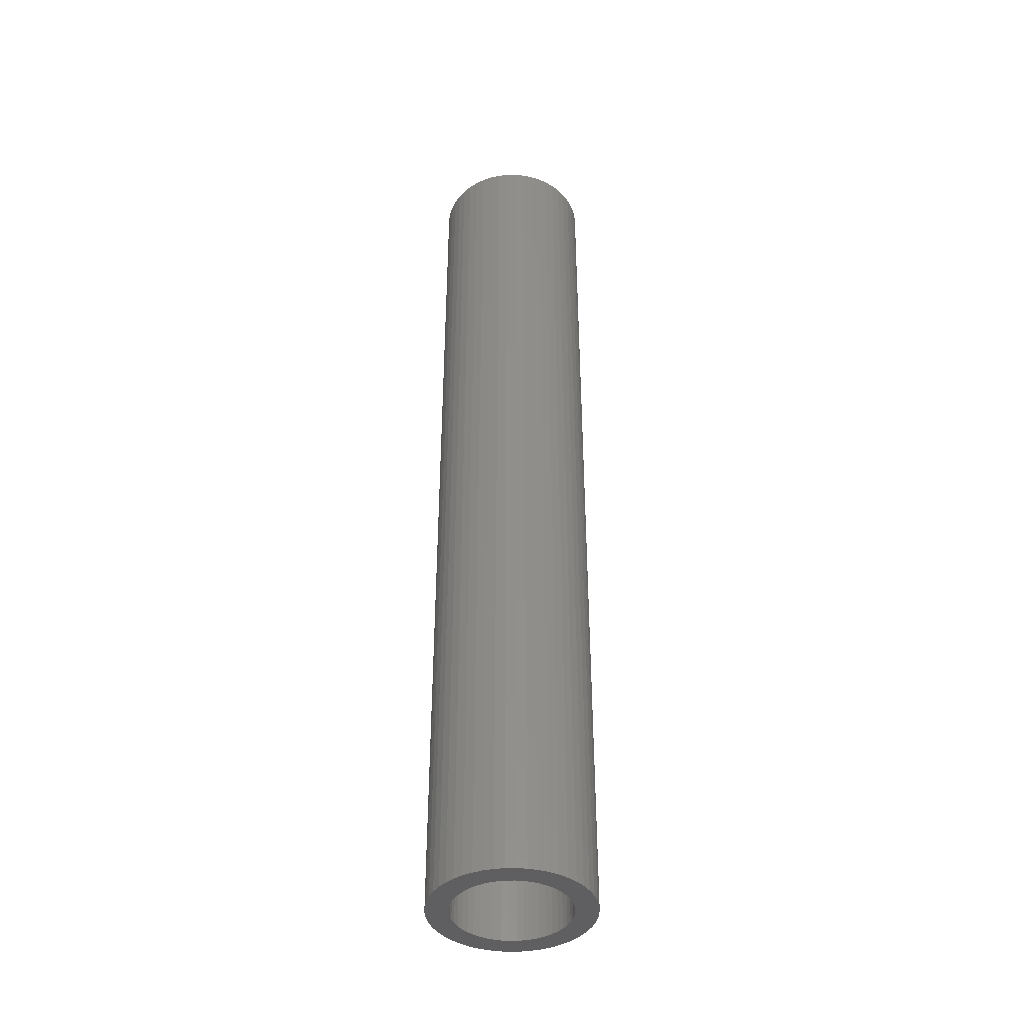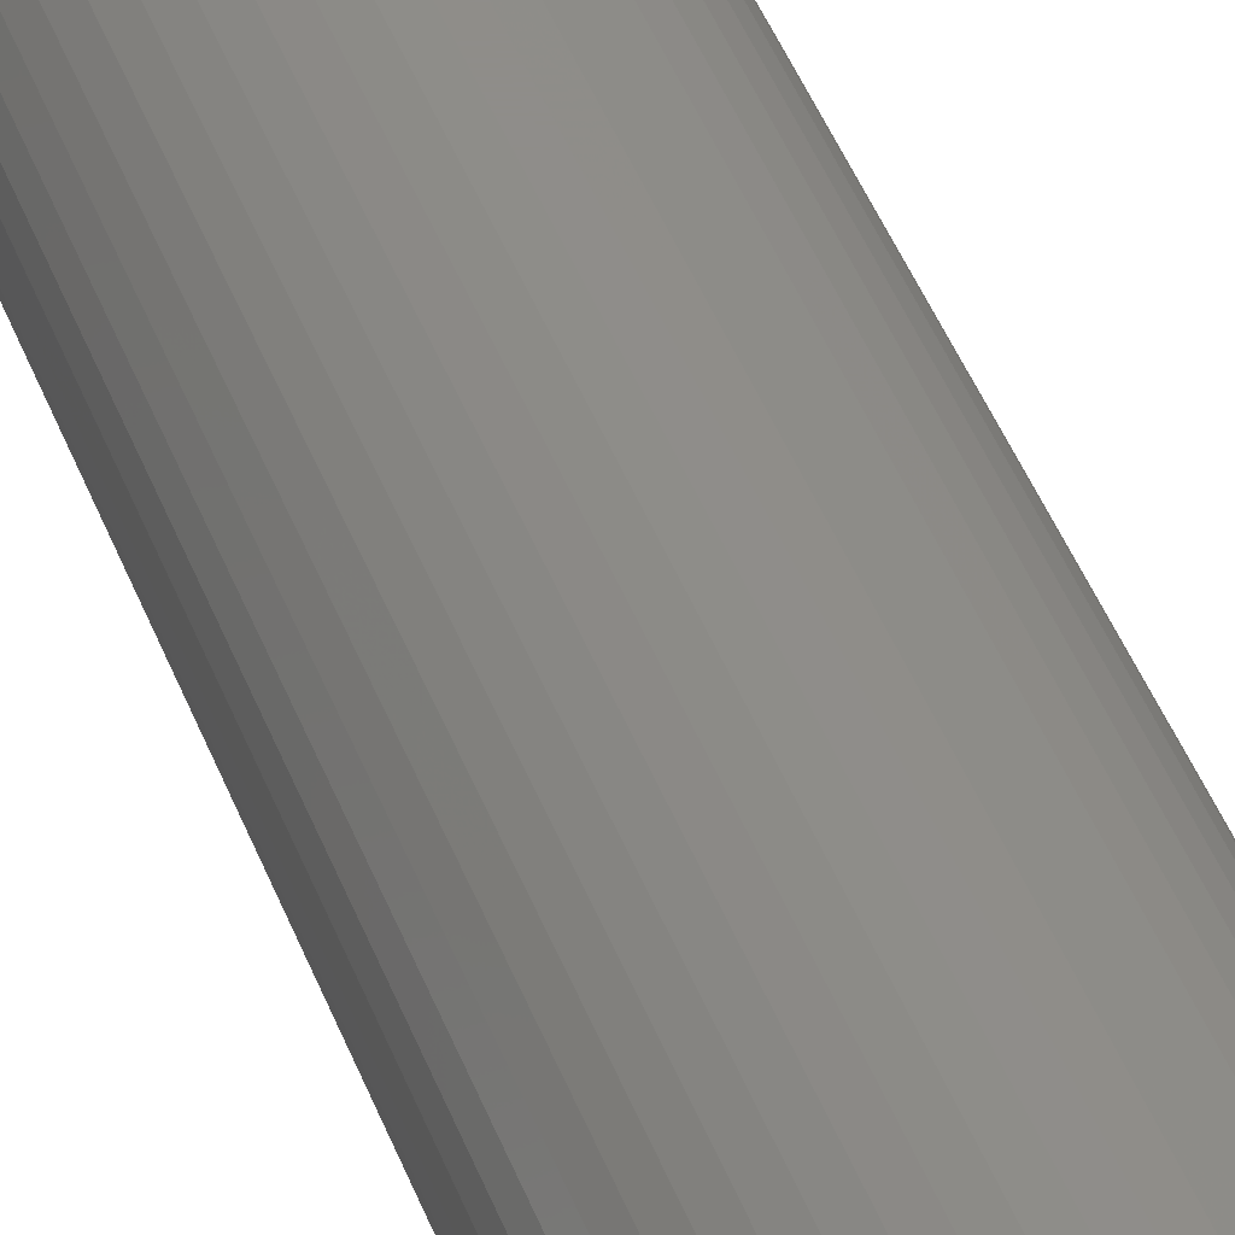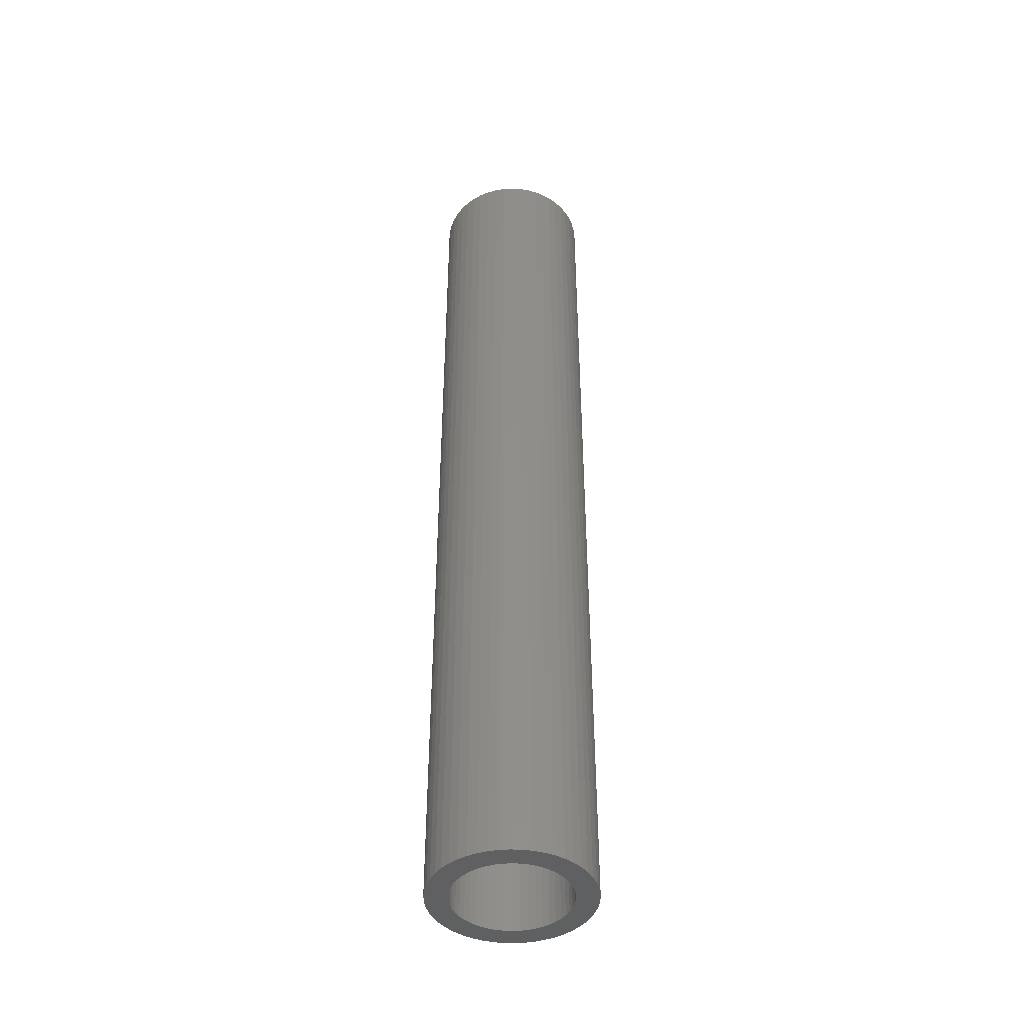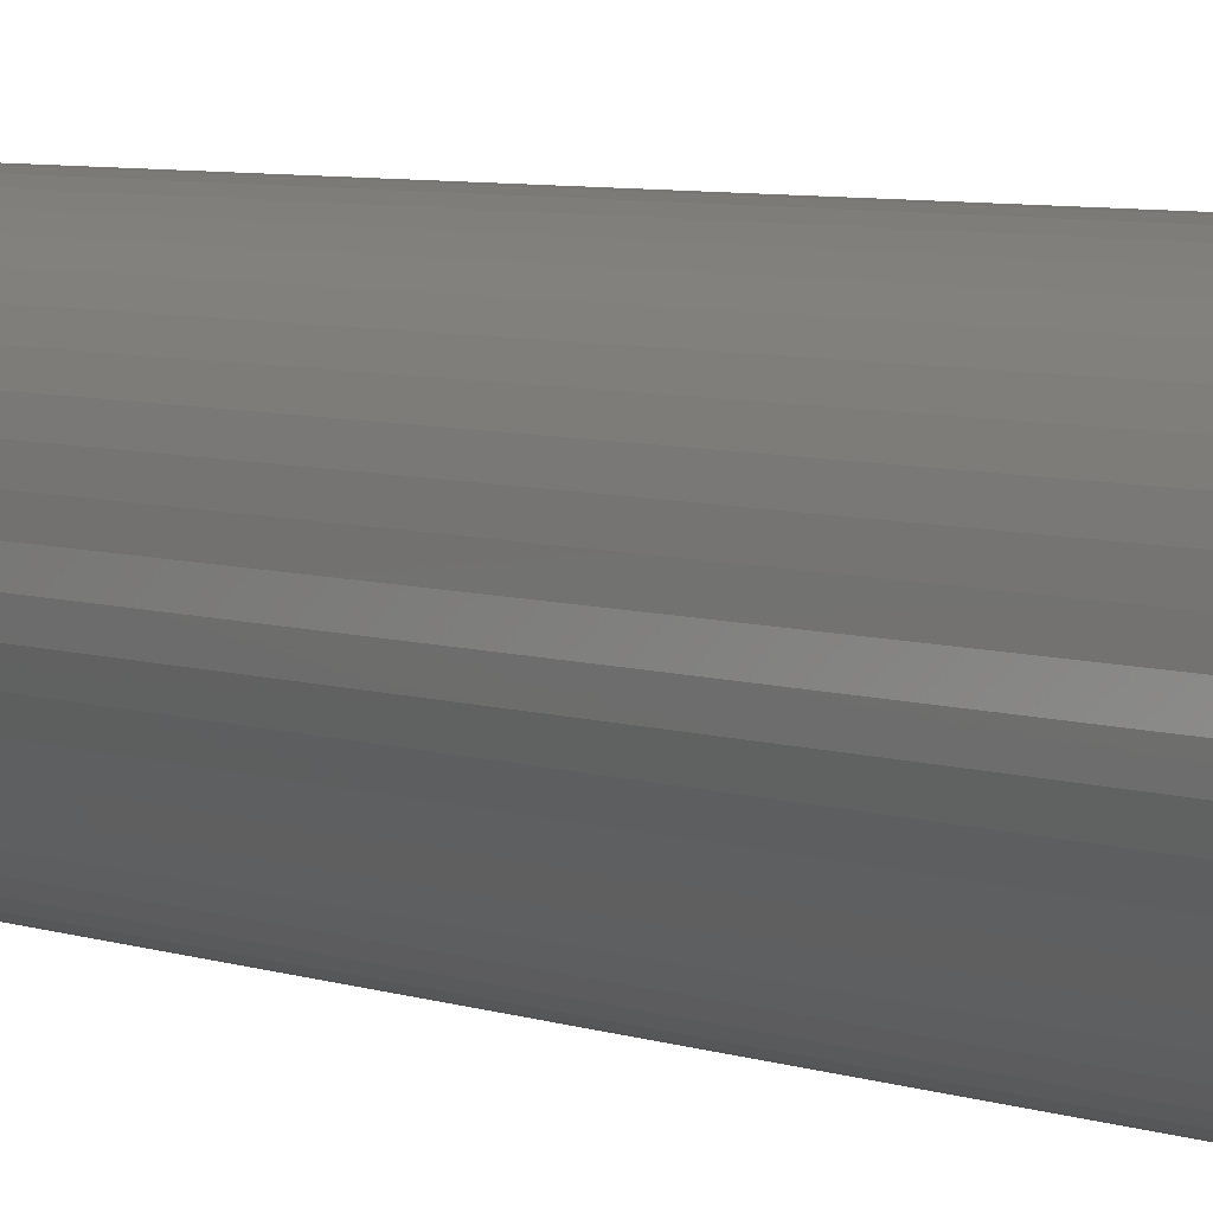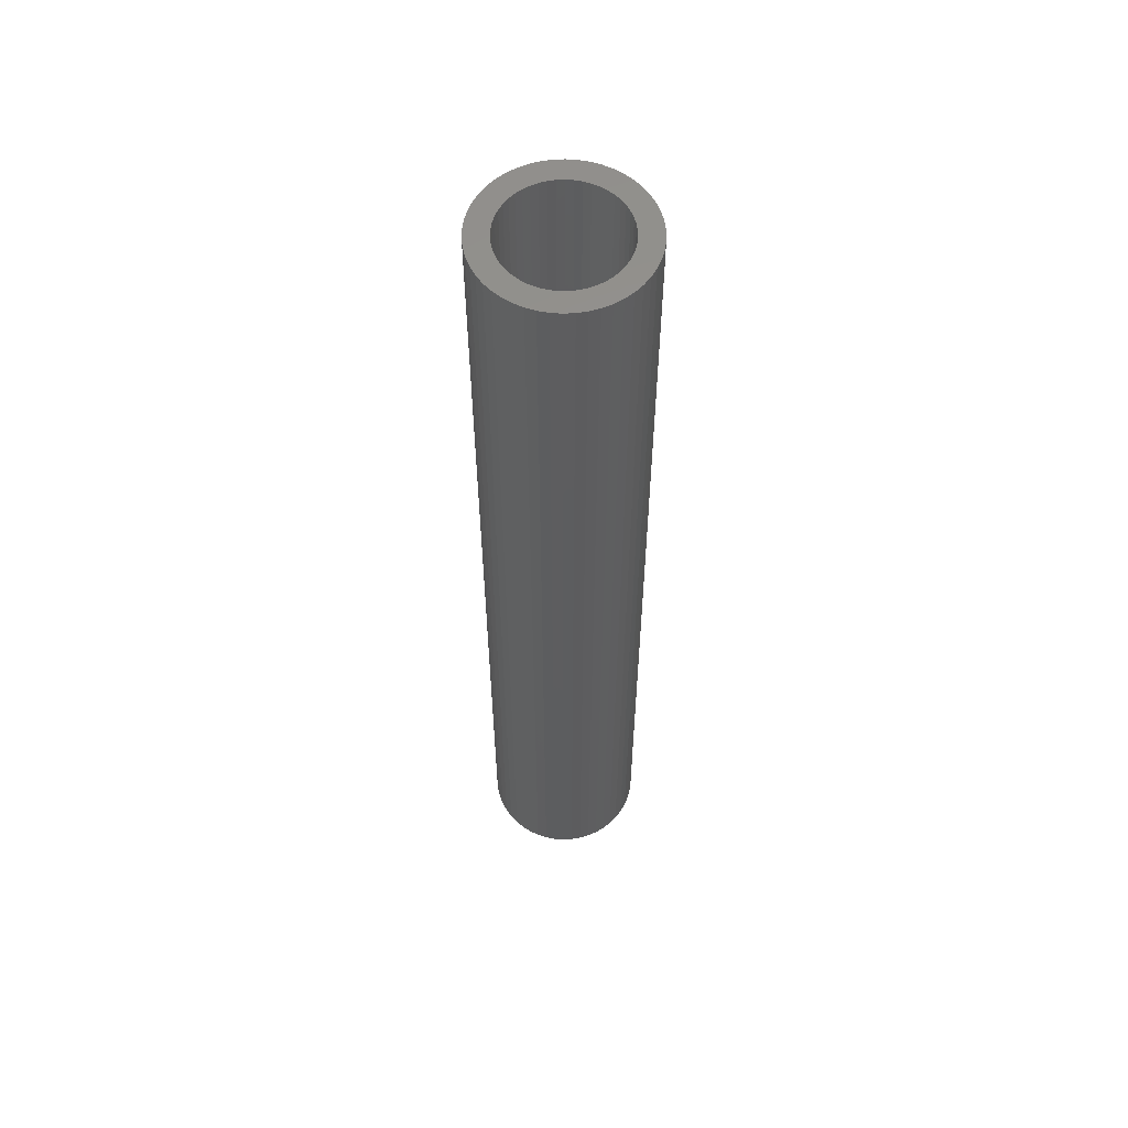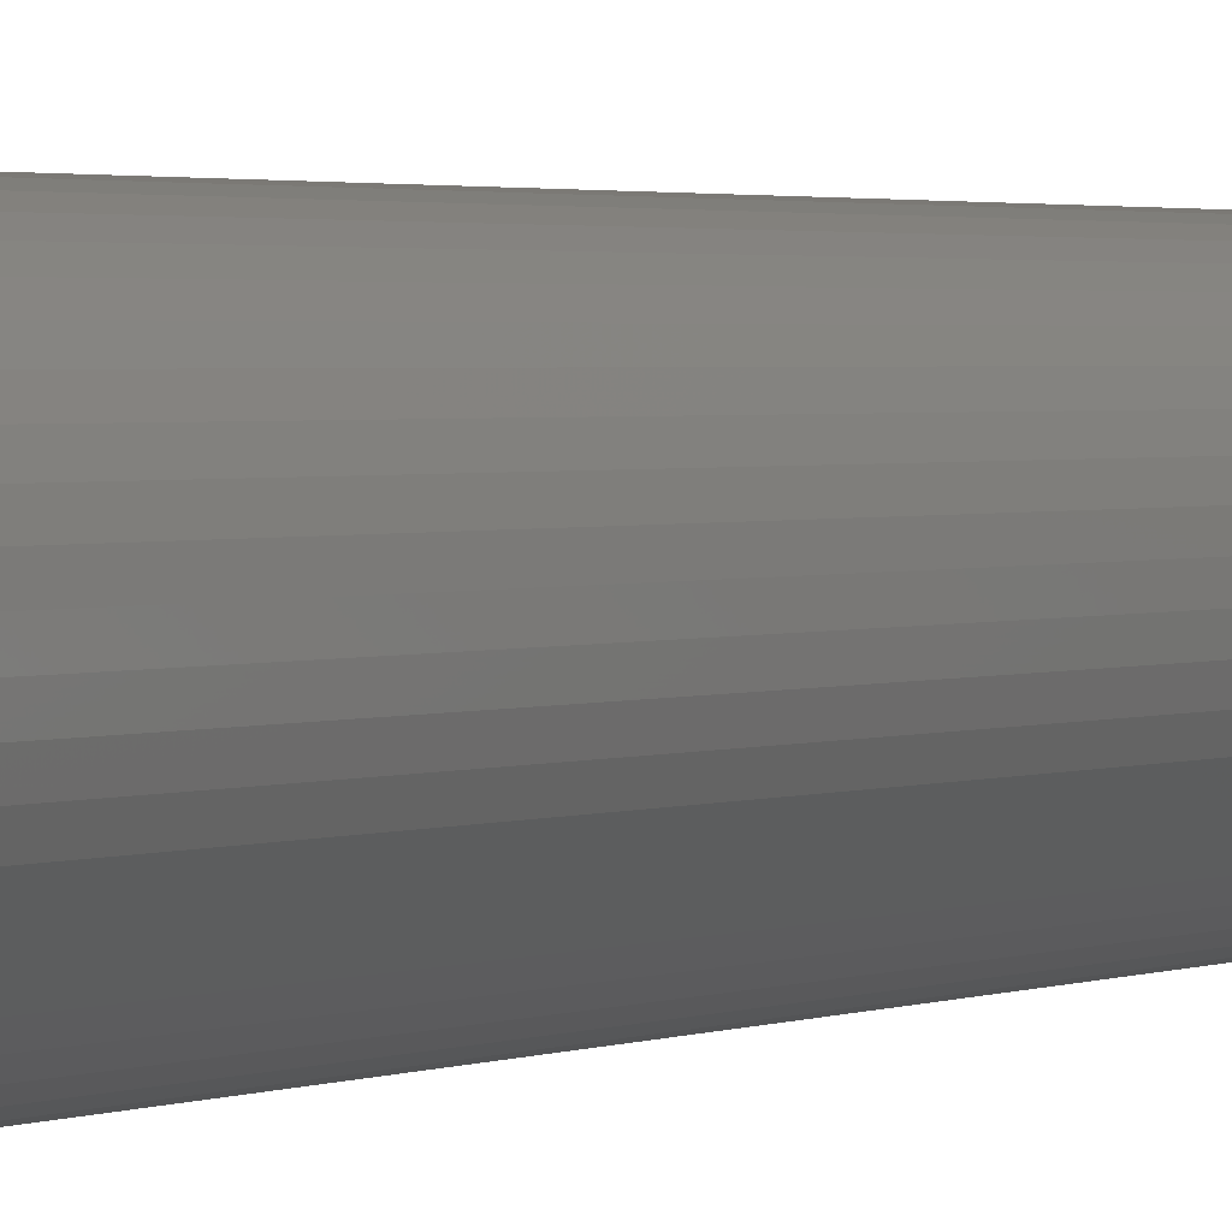
<metadata>
{"format":"stl","ext":"stl","renderer":"f3d","projection":"perspective","resolution":1024,"background":"white","views":[{"elev":-40.6,"azim":159.3,"up":"+Z"},{"elev":41.7,"azim":161.0,"up":"+Y"},{"elev":-43.5,"azim":-10.0,"up":"+Z"},{"elev":3.8,"azim":149.1,"up":"+Y"},{"elev":57.6,"azim":-67.6,"up":"+Z"},{"elev":1.5,"azim":27.1,"up":"+Y"}]}
</metadata>
<code>
# stl→obj: 200 verts, 400 faces
v 4.5 0 27
v 4.465 0.564 -27
v 4.465 0.564 27
v 4.5 0 -27
v -4.5 0 -27
v -4.465 0.564 27
v -4.465 0.564 -27
v -4.5 0 27
v 0.2826 4.491 -27
v -0.2826 4.491 27
v 0.2826 4.491 27
v -0.2826 4.491 -27
v -0.2826 -4.491 -27
v 0.2826 -4.491 27
v -0.2826 -4.491 27
v 0.2826 -4.491 -27
v 3.28 3.08 -27
v 2.868 3.467 27
v 3.28 3.08 27
v 2.868 3.467 -27
v -2.868 3.467 -27
v -3.28 3.08 27
v -2.868 3.467 27
v -3.28 3.08 -27
v -1.391 4.28 -27
v -1.916 4.072 27
v -1.391 4.28 27
v -1.916 4.072 -27
v 4.184 -1.657 27
v 4.359 -1.119 -27
v 4.359 -1.119 27
v 4.184 -1.657 -27
v 4.184 1.657 27
v 3.943 2.168 -27
v 3.943 2.168 27
v 4.184 1.657 -27
v 4.359 1.119 -27
v 4.359 1.119 27
v 1.916 4.072 -27
v 1.391 4.28 27
v 1.916 4.072 27
v 1.391 4.28 -27
v 0.8432 4.42 27
v 0.8432 4.42 -27
v 2.411 3.799 27
v 2.411 3.799 -27
v -4.184 1.657 -27
v -3.943 2.168 27
v -3.943 2.168 -27
v -4.184 1.657 27
v -4.359 1.119 -27
v -4.359 1.119 27
v -2.411 3.799 27
v -2.411 3.799 -27
v -0.8432 4.42 -27
v -0.8432 4.42 27
v 1.391 -4.28 -27
v 1.916 -4.072 27
v 1.391 -4.28 27
v 1.916 -4.072 -27
v 3.641 2.645 27
v 3.641 2.645 -27
v -3.641 2.645 27
v -3.641 2.645 -27
v 3.25 0 27
v 3.224 0.4073 27
v 4.465 -0.564 27
v 3.148 0.8082 27
v 3.224 -0.4073 27
v 3.022 1.196 27
v 2.848 1.566 27
v 3.148 -0.8082 27
v 2.629 1.91 27
v 3.022 -1.196 27
v 2.369 2.225 27
v 2.072 2.504 27
v 1.741 2.744 27
v 1.384 2.941 27
v 1.004 3.091 27
v 0.609 3.192 27
v 0.2041 3.244 27
v -0.2041 3.244 27
v -0.609 3.192 27
v -1.004 3.091 27
v -1.384 2.941 27
v -1.741 2.744 27
v -2.072 2.504 27
v -2.369 2.225 27
v -2.629 1.91 27
v -2.848 1.566 27
v -3.022 1.196 27
v 3.943 -2.168 27
v 2.848 -1.566 27
v 3.641 -2.645 27
v 2.629 -1.91 27
v 3.28 -3.08 27
v 2.369 -2.225 27
v 2.868 -3.467 27
v 2.072 -2.504 27
v 2.411 -3.799 27
v 1.741 -2.744 27
v 1.384 -2.941 27
v 1.004 -3.091 27
v 0.8432 -4.42 27
v 0.609 -3.192 27
v 0.2041 -3.244 27
v -0.2041 -3.244 27
v -0.609 -3.192 27
v -0.8432 -4.42 27
v -1.004 -3.091 27
v -1.391 -4.28 27
v -1.384 -2.941 27
v -1.916 -4.072 27
v -1.741 -2.744 27
v -2.411 -3.799 27
v -2.072 -2.504 27
v -2.868 -3.467 27
v -2.369 -2.225 27
v -3.28 -3.08 27
v -2.629 -1.91 27
v -3.641 -2.645 27
v -2.848 -1.566 27
v -3.943 -2.168 27
v -3.022 -1.196 27
v -4.184 -1.657 27
v -3.148 -0.8082 27
v -4.359 -1.119 27
v -3.224 -0.4073 27
v -4.465 -0.564 27
v -3.25 0 27
v -3.148 0.8082 27
v -3.224 0.4073 27
v 4.465 -0.564 -27
v 3.943 -2.168 -27
v 3.641 -2.645 -27
v -3.28 -3.08 -27
v -2.868 -3.467 -27
v -3.943 -2.168 -27
v -4.184 -1.657 -27
v -3.641 -2.645 -27
v 3.25 0 -27
v 3.224 -0.4073 -27
v 3.148 -0.8082 -27
v 3.224 0.4073 -27
v 3.022 -1.196 -27
v 2.848 -1.566 -27
v 3.148 0.8082 -27
v 2.629 -1.91 -27
v 3.28 -3.08 -27
v 3.022 1.196 -27
v 2.369 -2.225 -27
v 2.868 -3.467 -27
v 2.072 -2.504 -27
v 2.411 -3.799 -27
v 1.741 -2.744 -27
v 1.384 -2.941 -27
v 1.004 -3.091 -27
v 0.8432 -4.42 -27
v 0.609 -3.192 -27
v 0.2041 -3.244 -27
v -0.2041 -3.244 -27
v -0.609 -3.192 -27
v -0.8432 -4.42 -27
v -1.004 -3.091 -27
v -1.391 -4.28 -27
v -1.384 -2.941 -27
v -1.916 -4.072 -27
v -1.741 -2.744 -27
v -2.411 -3.799 -27
v -2.072 -2.504 -27
v -2.369 -2.225 -27
v -2.629 -1.91 -27
v -2.848 -1.566 -27
v -3.022 -1.196 -27
v 2.848 1.566 -27
v 2.629 1.91 -27
v 2.369 2.225 -27
v 2.072 2.504 -27
v 1.741 2.744 -27
v 1.384 2.941 -27
v 1.004 3.091 -27
v 0.609 3.192 -27
v 0.2041 3.244 -27
v -0.2041 3.244 -27
v -0.609 3.192 -27
v -1.004 3.091 -27
v -1.384 2.941 -27
v -1.741 2.744 -27
v -2.072 2.504 -27
v -2.369 2.225 -27
v -2.629 1.91 -27
v -2.848 1.566 -27
v -3.022 1.196 -27
v -3.148 0.8082 -27
v -3.224 0.4073 -27
v -3.25 0 -27
v -3.148 -0.8082 -27
v -4.359 -1.119 -27
v -3.224 -0.4073 -27
v -4.465 -0.564 -27
f 1 2 3
f 2 1 4
f 5 6 7
f 6 5 8
f 9 10 11
f 10 9 12
f 13 14 15
f 14 13 16
f 17 18 19
f 18 17 20
f 21 22 23
f 22 21 24
f 25 26 27
f 26 25 28
f 29 30 31
f 30 29 32
f 33 34 35
f 34 33 36
f 3 37 38
f 37 3 2
f 39 40 41
f 40 39 42
f 42 43 40
f 43 42 44
f 20 45 18
f 45 20 46
f 47 48 49
f 48 47 50
f 51 50 47
f 50 51 52
f 28 53 26
f 53 28 54
f 55 27 56
f 27 55 25
f 57 58 59
f 58 57 60
f 38 36 33
f 36 38 37
f 61 17 19
f 17 61 62
f 35 62 61
f 62 35 34
f 44 11 43
f 11 44 9
f 46 41 45
f 41 46 39
f 49 63 64
f 63 49 48
f 64 22 24
f 22 64 63
f 7 52 51
f 52 7 6
f 65 1 3
f 66 3 38
f 1 65 67
f 68 38 33
f 69 67 65
f 70 33 35
f 67 69 31
f 71 35 61
f 72 31 69
f 73 61 19
f 31 72 29
f 74 29 72
f 3 66 65
f 38 68 66
f 33 70 68
f 75 19 18
f 35 71 70
f 61 73 71
f 76 18 45
f 19 75 73
f 18 76 75
f 77 45 41
f 45 77 76
f 78 41 40
f 41 78 77
f 40 79 78
f 43 79 40
f 43 80 79
f 11 80 43
f 11 81 80
f 11 82 81
f 10 82 11
f 10 83 82
f 56 83 10
f 56 84 83
f 27 84 56
f 84 27 85
f 26 85 27
f 85 26 86
f 53 86 26
f 86 53 87
f 23 87 53
f 87 23 88
f 22 88 23
f 88 22 89
f 63 89 22
f 89 63 90
f 48 90 63
f 50 91 48
f 90 48 91
f 29 74 92
f 93 92 74
f 92 93 94
f 95 94 93
f 94 95 96
f 97 96 95
f 96 97 98
f 99 98 97
f 98 99 100
f 101 100 99
f 100 101 58
f 102 58 101
f 58 102 59
f 103 59 102
f 103 104 59
f 105 104 103
f 105 14 104
f 106 14 105
f 107 14 106
f 107 15 14
f 108 15 107
f 108 109 15
f 110 109 108
f 111 110 112
f 110 111 109
f 113 112 114
f 112 113 111
f 115 114 116
f 117 116 118
f 114 115 113
f 119 118 120
f 121 120 122
f 116 117 115
f 123 122 124
f 125 124 126
f 127 126 128
f 118 119 117
f 129 128 130
f 91 50 131
f 52 131 50
f 120 121 119
f 131 52 132
f 122 123 121
f 6 132 52
f 124 125 123
f 132 6 130
f 126 127 125
f 8 130 6
f 128 129 127
f 130 8 129
f 54 23 53
f 23 54 21
f 12 56 10
f 56 12 55
f 67 4 1
f 4 67 133
f 94 134 92
f 134 94 135
f 31 133 67
f 133 31 30
f 136 117 119
f 117 136 137
f 138 125 139
f 125 138 123
f 140 123 138
f 123 140 121
f 141 4 133
f 142 133 30
f 4 141 2
f 143 30 32
f 144 2 141
f 145 32 134
f 2 144 37
f 146 134 135
f 147 37 144
f 148 135 149
f 37 147 36
f 150 36 147
f 133 142 141
f 30 143 142
f 32 145 143
f 151 149 152
f 134 146 145
f 135 148 146
f 153 152 154
f 149 151 148
f 152 153 151
f 155 154 60
f 154 155 153
f 156 60 57
f 60 156 155
f 57 157 156
f 158 157 57
f 158 159 157
f 16 159 158
f 16 160 159
f 16 161 160
f 13 161 16
f 13 162 161
f 163 162 13
f 163 164 162
f 165 164 163
f 164 165 166
f 167 166 165
f 166 167 168
f 169 168 167
f 168 169 170
f 137 170 169
f 170 137 171
f 136 171 137
f 171 136 172
f 140 172 136
f 172 140 173
f 138 173 140
f 139 174 138
f 173 138 174
f 36 150 34
f 175 34 150
f 34 175 62
f 176 62 175
f 62 176 17
f 177 17 176
f 17 177 20
f 178 20 177
f 20 178 46
f 179 46 178
f 46 179 39
f 180 39 179
f 39 180 42
f 181 42 180
f 181 44 42
f 182 44 181
f 182 9 44
f 183 9 182
f 184 9 183
f 184 12 9
f 185 12 184
f 185 55 12
f 186 55 185
f 25 186 187
f 186 25 55
f 28 187 188
f 187 28 25
f 54 188 189
f 21 189 190
f 188 54 28
f 24 190 191
f 64 191 192
f 189 21 54
f 49 192 193
f 47 193 194
f 51 194 195
f 190 24 21
f 7 195 196
f 174 139 197
f 198 197 139
f 191 64 24
f 197 198 199
f 192 49 64
f 200 199 198
f 193 47 49
f 199 200 196
f 194 51 47
f 5 196 200
f 195 7 51
f 196 5 7
f 16 104 14
f 104 16 158
f 154 98 100
f 98 154 152
f 92 32 29
f 32 92 134
f 165 109 111
f 109 165 163
f 136 121 140
f 121 136 119
f 139 127 198
f 127 139 125
f 96 135 94
f 135 96 149
f 60 100 58
f 100 60 154
f 163 15 109
f 15 163 13
f 167 111 113
f 111 167 165
f 198 129 200
f 129 198 127
f 200 8 5
f 8 200 129
f 152 96 98
f 96 152 149
f 158 59 104
f 59 158 57
f 169 113 115
f 113 169 167
f 137 115 117
f 115 137 169
f 141 66 144
f 66 141 65
f 130 195 132
f 195 130 196
f 184 81 82
f 81 184 183
f 178 75 76
f 75 178 177
f 190 87 88
f 87 190 189
f 187 84 85
f 84 187 186
f 148 93 146
f 93 148 95
f 150 71 175
f 71 150 70
f 175 73 176
f 73 175 71
f 181 78 79
f 78 181 180
f 182 79 80
f 79 182 181
f 179 76 77
f 76 179 178
f 90 191 89
f 191 90 192
f 89 190 88
f 190 89 191
f 131 193 91
f 193 131 194
f 188 85 86
f 85 188 187
f 185 82 83
f 82 185 184
f 142 65 141
f 65 142 69
f 162 110 108
f 110 162 164
f 159 106 105
f 106 159 160
f 147 70 150
f 70 147 68
f 144 68 147
f 68 144 66
f 176 75 177
f 75 176 73
f 183 80 81
f 80 183 182
f 180 77 78
f 77 180 179
f 91 192 90
f 192 91 193
f 132 194 131
f 194 132 195
f 189 86 87
f 86 189 188
f 186 83 84
f 83 186 185
f 153 101 99
f 101 153 155
f 145 72 143
f 72 145 74
f 146 74 145
f 74 146 93
f 143 69 142
f 69 143 72
f 161 108 107
f 108 161 162
f 124 197 126
f 197 124 174
f 155 102 101
f 102 155 156
f 164 112 110
f 112 164 166
f 118 172 120
f 172 118 171
f 128 196 130
f 196 128 199
f 151 99 97
f 99 151 153
f 151 95 148
f 95 151 97
f 160 107 106
f 107 160 161
f 166 114 112
f 114 166 168
f 170 118 116
f 118 170 171
f 122 174 124
f 174 122 173
f 126 199 128
f 199 126 197
f 157 105 103
f 105 157 159
f 156 103 102
f 103 156 157
f 168 116 114
f 116 168 170
f 120 173 122
f 173 120 172

</code>
